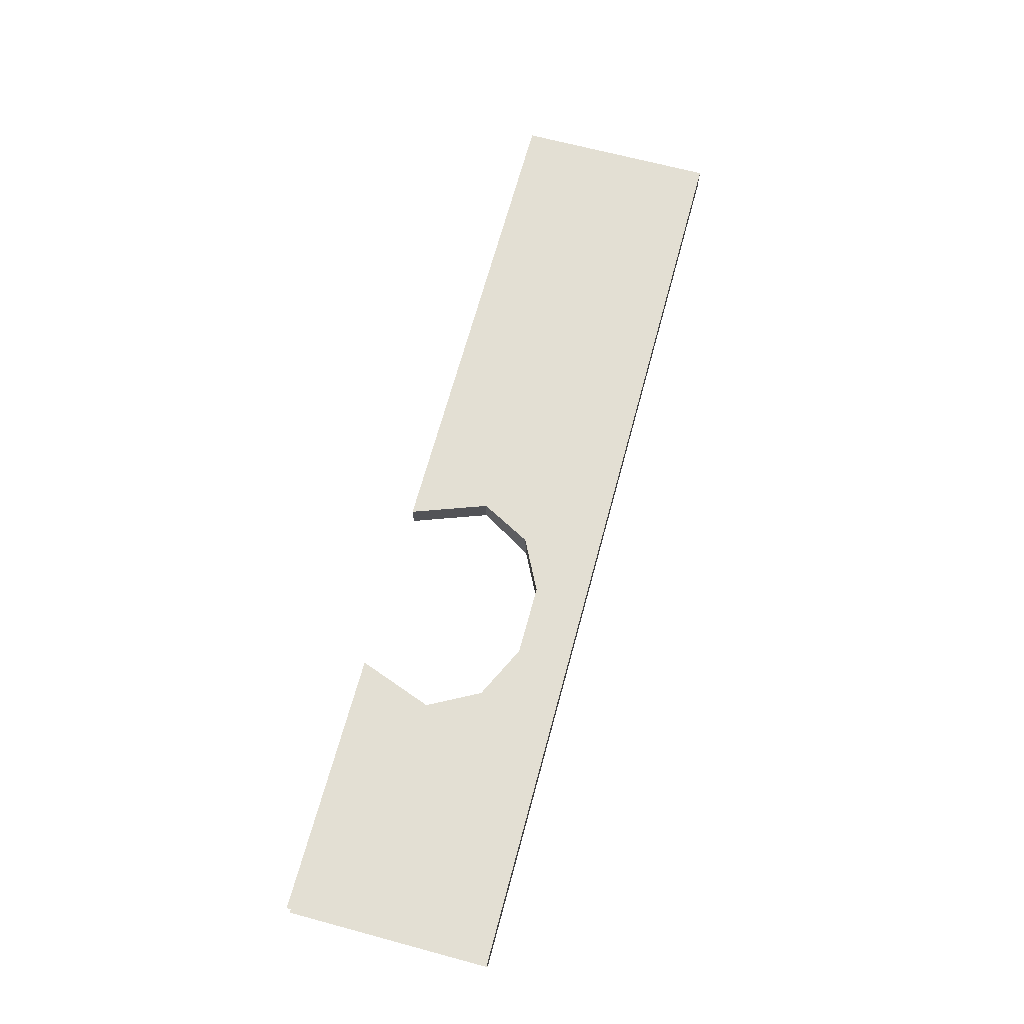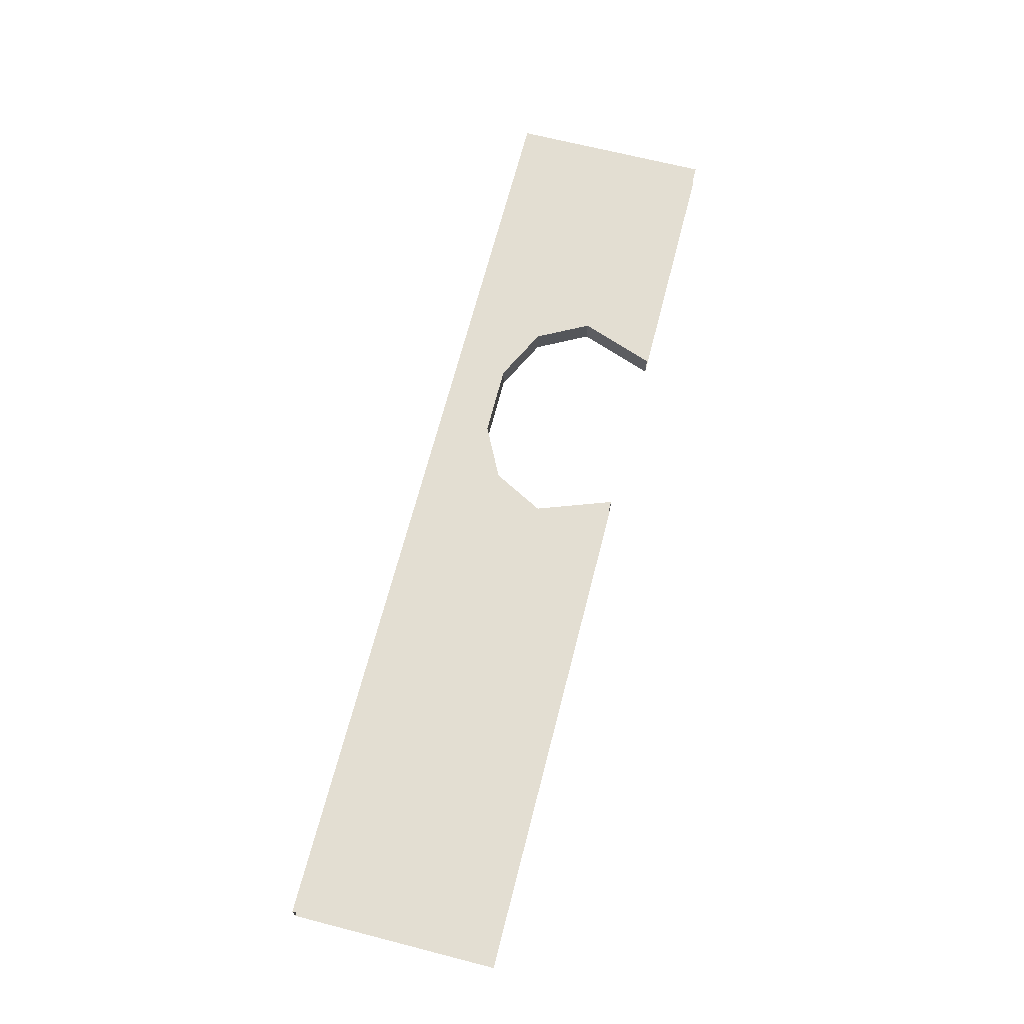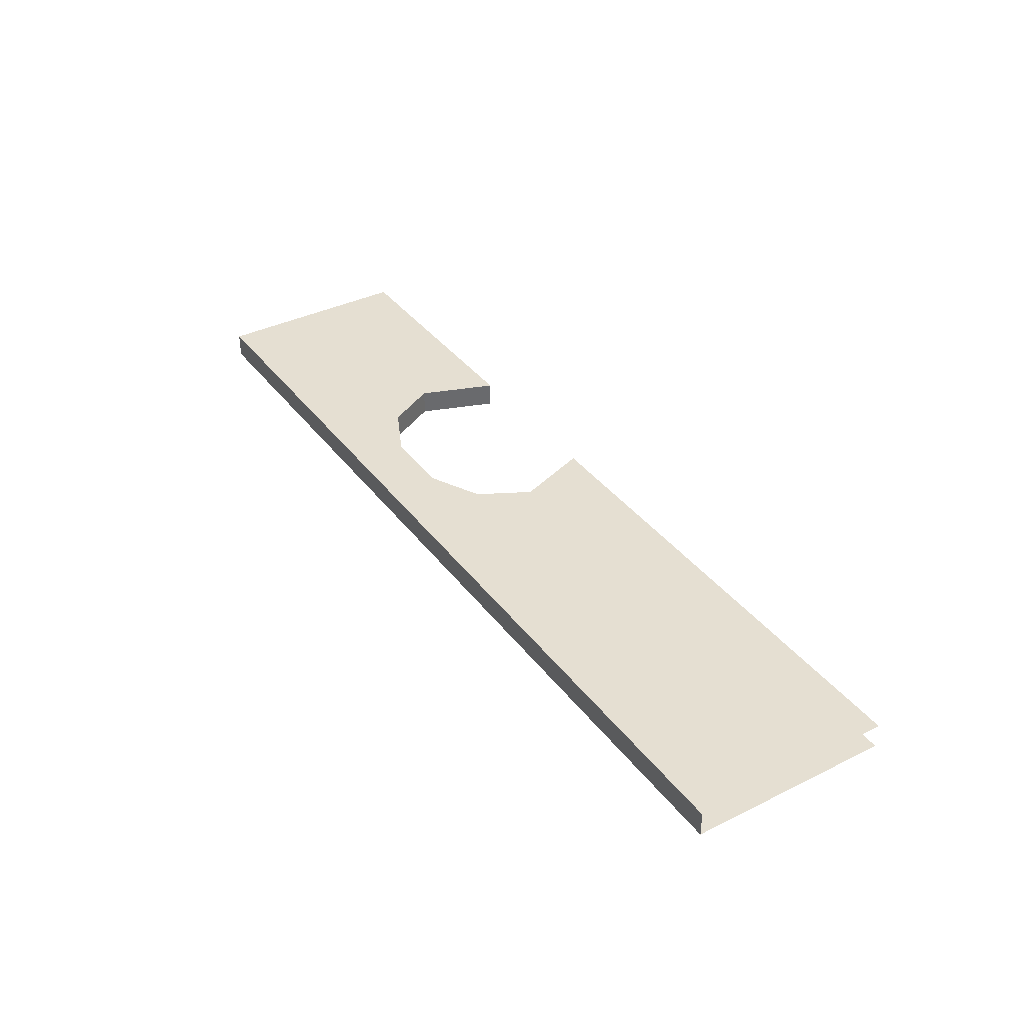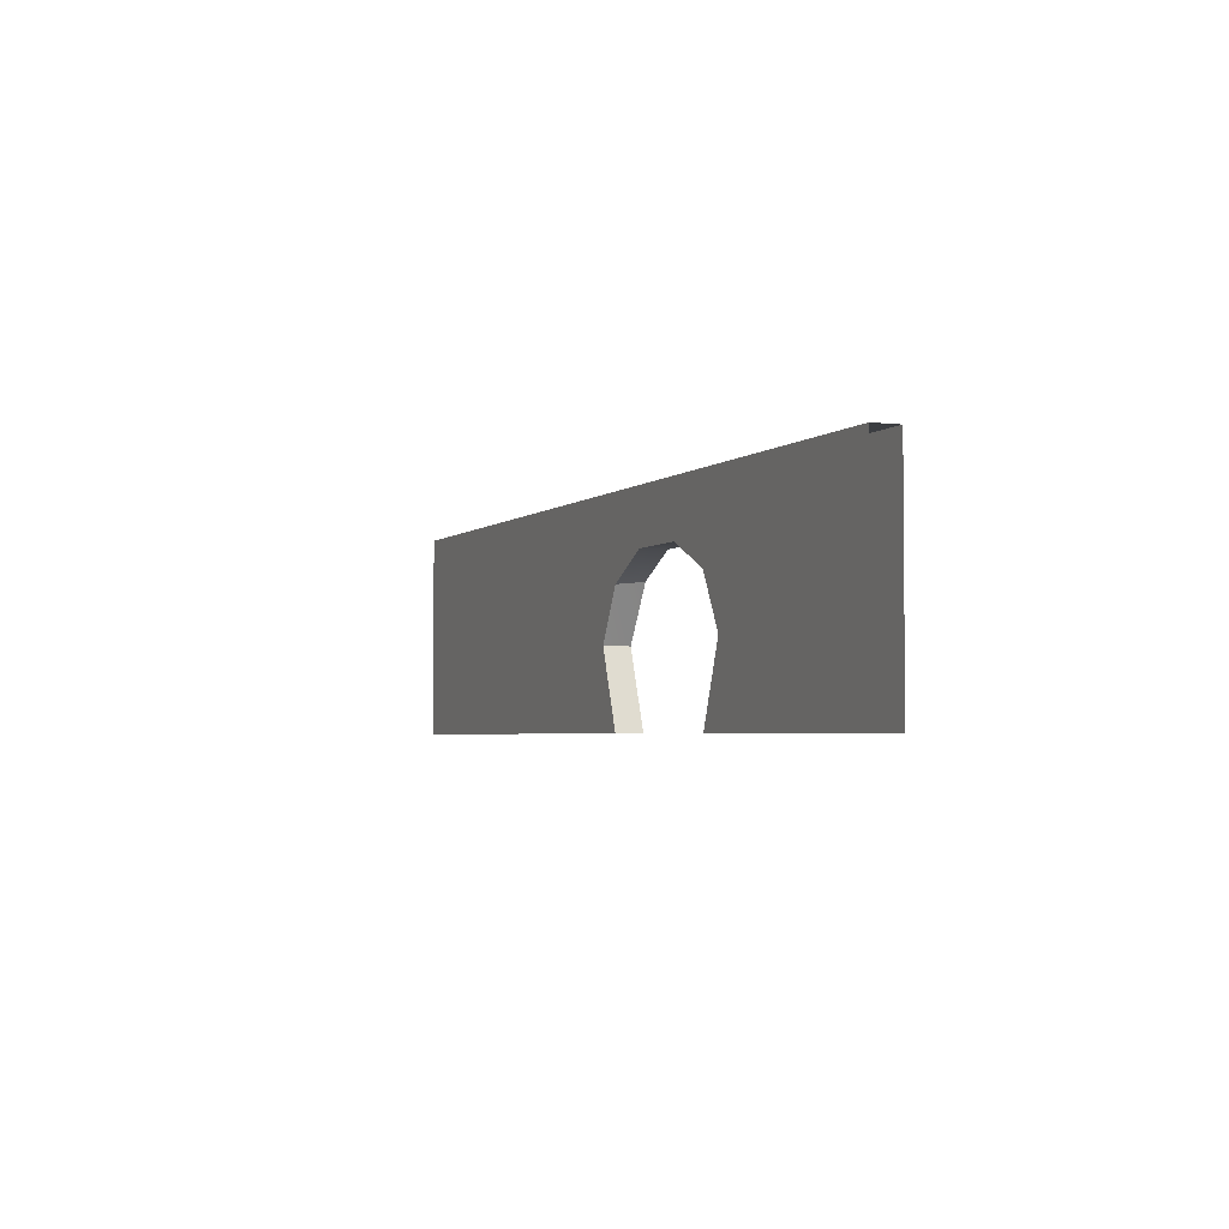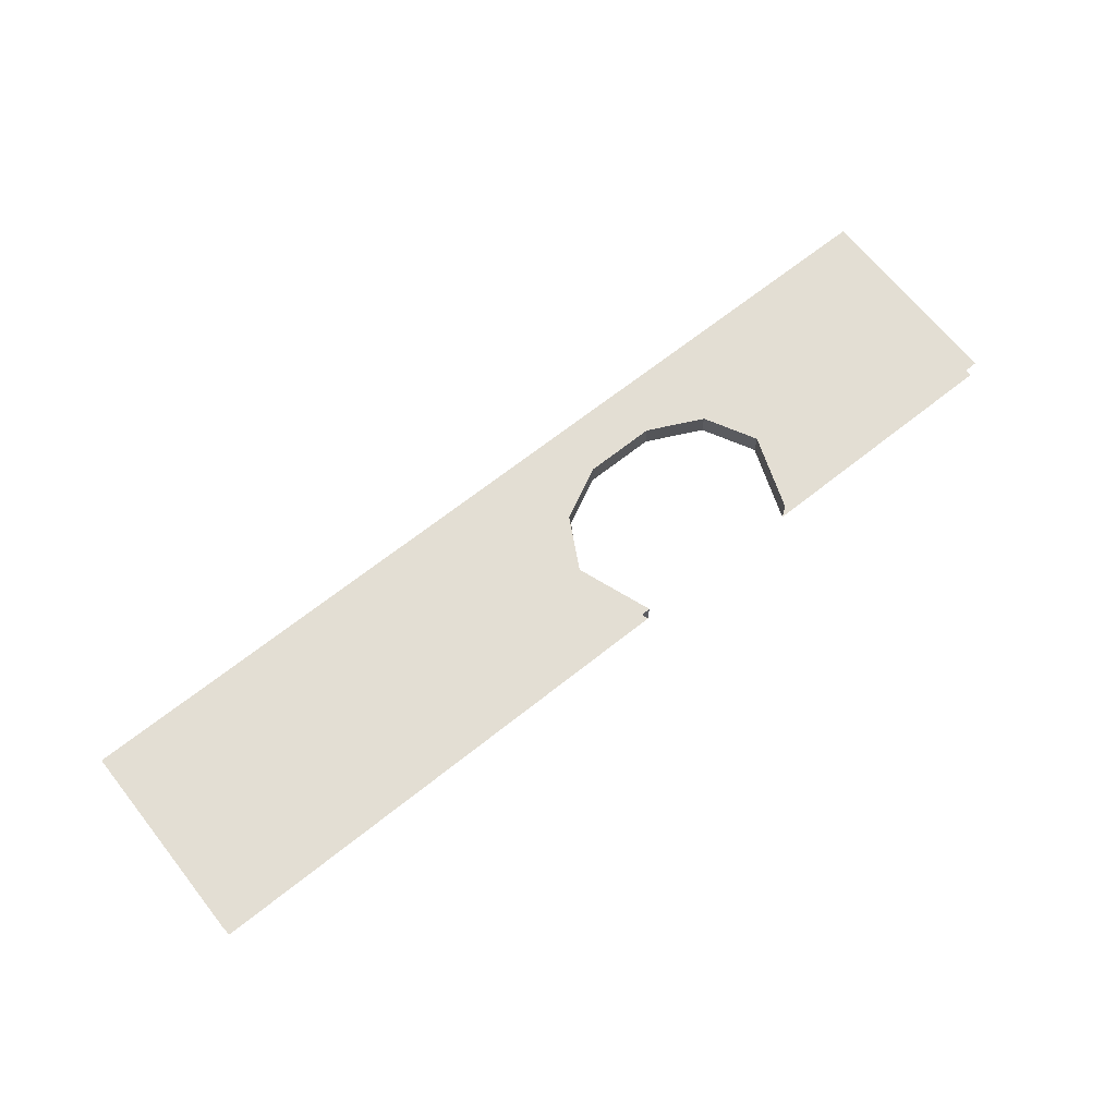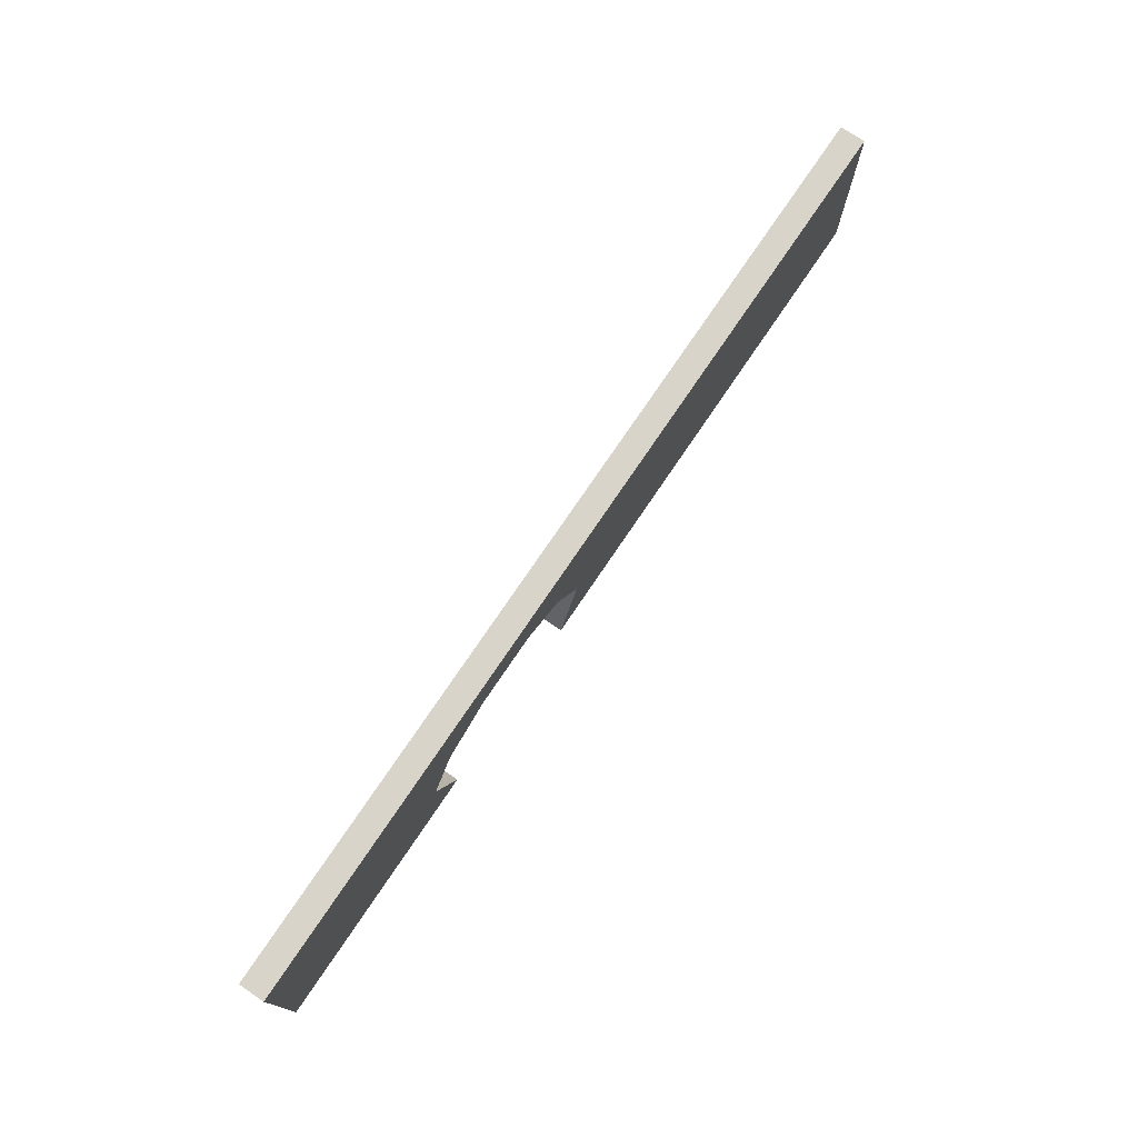
<metadata>
{"format":"obj","ext":"obj","renderer":"f3d","projection":"perspective","resolution":1024,"background":"white","views":[{"elev":67.0,"azim":105.1,"up":"+Z"},{"elev":67.5,"azim":-75.6,"up":"+Z"},{"elev":37.3,"azim":-122.4,"up":"+Z"},{"elev":-3.2,"azim":67.6,"up":"+Y"},{"elev":67.3,"azim":-38.5,"up":"+Z"},{"elev":75.2,"azim":124.0,"up":"+Y"}]}
</metadata>
<code>
g Box113
v -37.63 -16.73 3.645
v -248.8 -16.73 3.645
v -248.8 15.06 3.645
v -23.4 6.929 3.645
v 168.6 -16.73 3.645
v 64.83 -16.73 3.645
v 52.71 5.867 3.645
v 168.6 5.867 3.645
v -248.8 40.69 3.645
v -25.5 40.69 3.645
v -2.63 17.43 3.645
v -23.4 6.929 3.645
v -25.5 40.69 3.645
v -2.63 40.69 3.645
v 28.69 17.43 3.645
v 28.69 40.69 3.645
v 52.71 40.69 3.645
v 168.6 40.69 3.645
v -248.8 15.06 15
v -248.8 -16.73 15
v -37.63 -16.73 15
v -25.5 5.867 15
v 52.71 5.867 15
v 64.83 -16.73 15
v 168.6 -16.73 15
v 168.6 5.867 15
v -25.5 40.69 15
v -248.8 40.69 15
v -2.63 17.43 15
v -2.63 40.69 15
v 28.69 17.43 15
v 52.71 40.69 15
v 28.69 40.69 15
v 168.6 40.69 15
v 168.6 40.69 3.645
v 52.71 40.69 3.645
v 52.71 40.69 15
v 168.6 40.69 15
v 28.69 40.69 3.645
v 28.69 40.69 15
v -2.63 40.69 3.645
v -2.63 40.69 15
v -25.5 40.69 3.645
v -248.8 40.69 3.645
v -248.8 40.69 15
v -25.5 40.69 15
v 52.71 5.867 3.645
v 64.83 -16.73 3.645
v 64.83 -16.73 15
v 52.71 5.867 15
v 52.71 5.867 15
v 28.69 17.43 15
v 28.69 17.43 3.645
v 52.71 5.867 3.645
v -2.63 17.43 15
v -2.63 17.43 3.645
v 28.69 17.43 3.645
v 28.69 17.43 15
v -23.4 6.929 3.645
v -25.5 5.867 15
v -25.5 5.867 15
v -37.63 -16.73 15
v -37.63 -16.73 3.645
v -23.4 6.929 3.645
v -25.5 -49.89 3.645
v -248.8 -49.89 3.645
v 168.6 -49.89 3.645
v 52.71 -49.89 3.645
v -248.8 -49.89 15
v -25.5 -49.89 15
v 52.71 -49.89 15
v 168.6 -49.89 15
v 52.71 -49.89 3.645
v 52.71 -49.89 15
v 64.83 -16.73 15
v 64.83 -16.73 3.645
v -25.5 -49.89 15
v -25.5 -49.89 3.645
v -37.63 -16.73 3.645
v -37.63 -16.73 15
f 3 1 2
f 1 3 4
f 7 5 6
f 5 7 8
f 10 3 9
f 3 10 4
f 13 11 12
f 11 13 14
f 17 15 16
f 15 17 7
f 18 7 17
f 7 18 8
f 21 19 20
f 19 21 22
f 25 23 24
f 23 25 26
f 27 19 22
f 19 27 28
f 29 27 22
f 27 29 30
f 32 31 23
f 31 32 33
f 34 23 26
f 23 34 32
f 37 35 36
f 35 37 38
f 40 36 39
f 36 40 37
f 41 40 39
f 40 41 42
f 45 43 44
f 43 45 46
f 16 11 14
f 11 16 15
f 31 30 29
f 30 31 33
f 43 42 41
f 42 43 46
f 49 47 48
f 47 49 50
f 53 51 52
f 51 53 54
f 57 55 56
f 55 57 58
f 55 59 56
f 59 55 60
f 63 61 62
f 61 63 64
f 2 65 66
f 65 2 1
f 6 67 68
f 67 6 5
f 21 69 70
f 69 21 20
f 25 71 72
f 71 25 24
f 75 73 74
f 73 75 76
f 79 77 78
f 77 79 80

</code>
